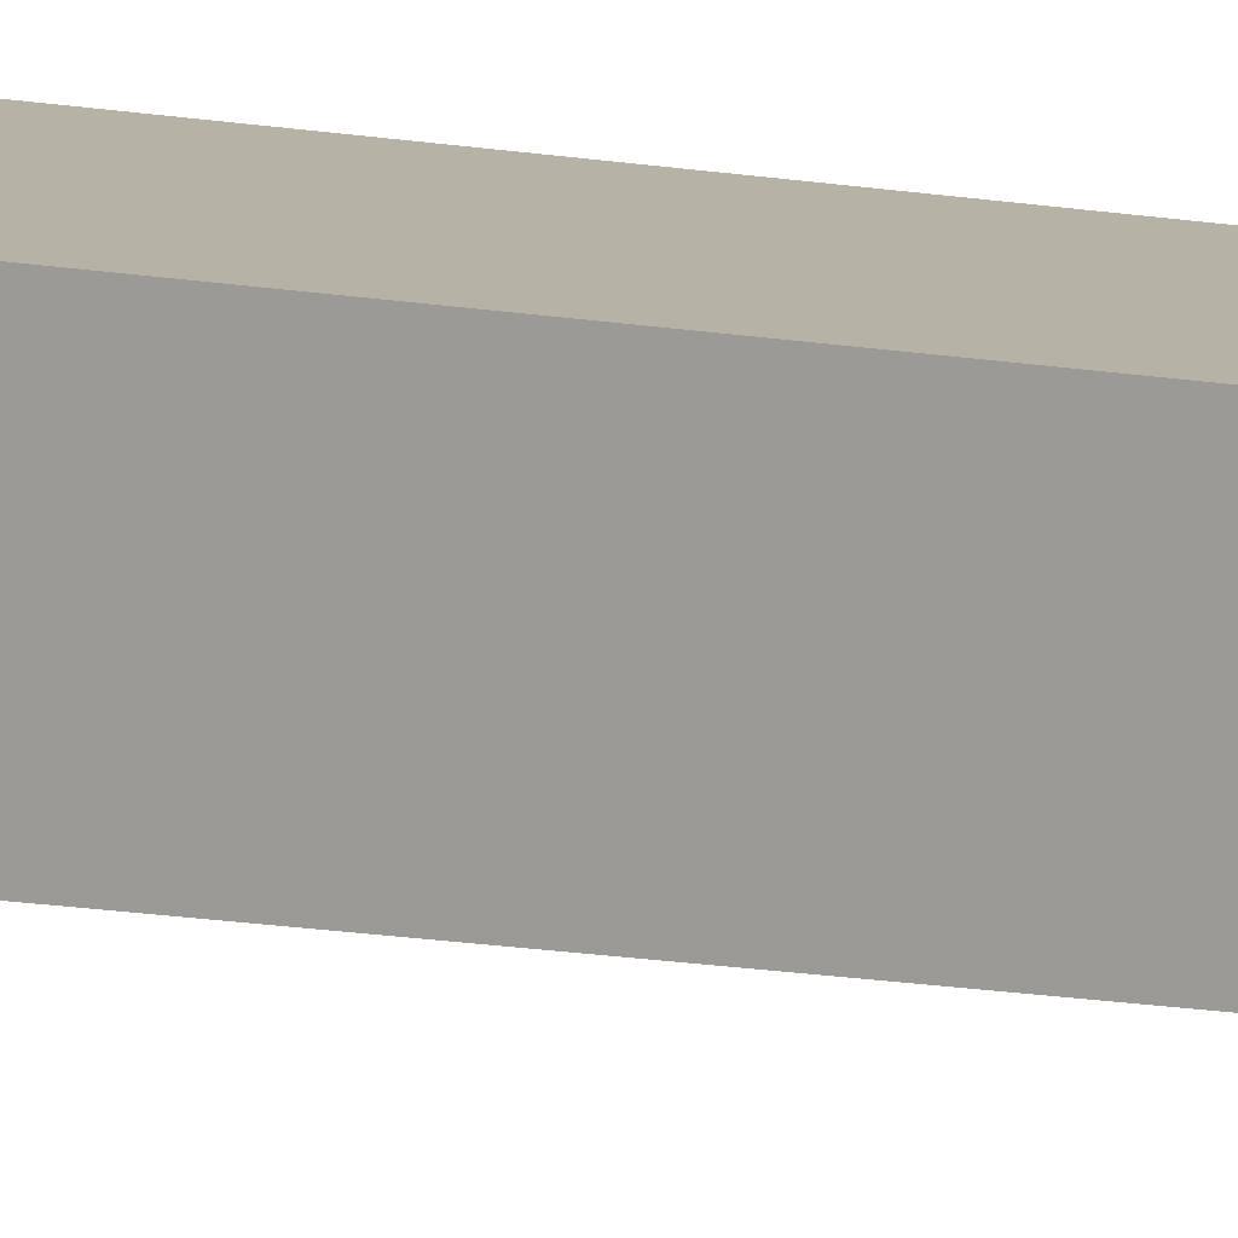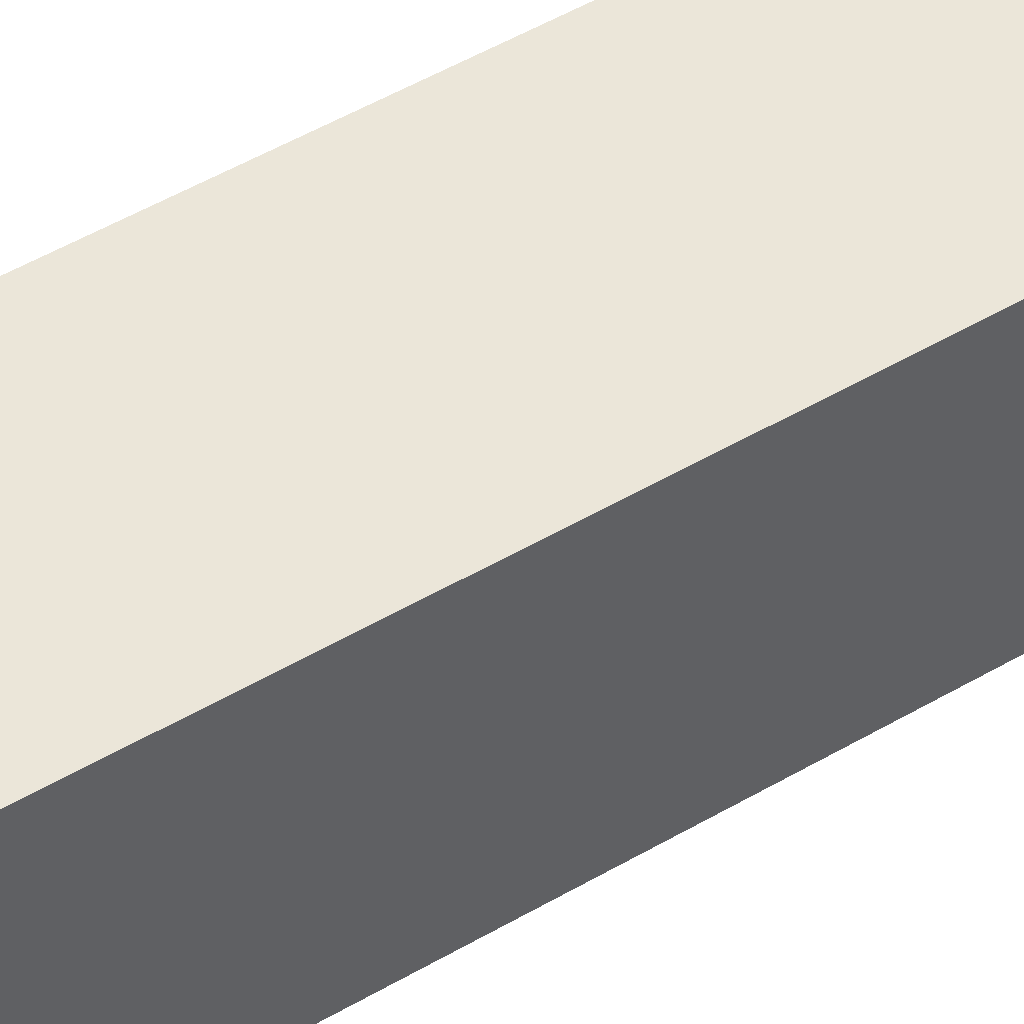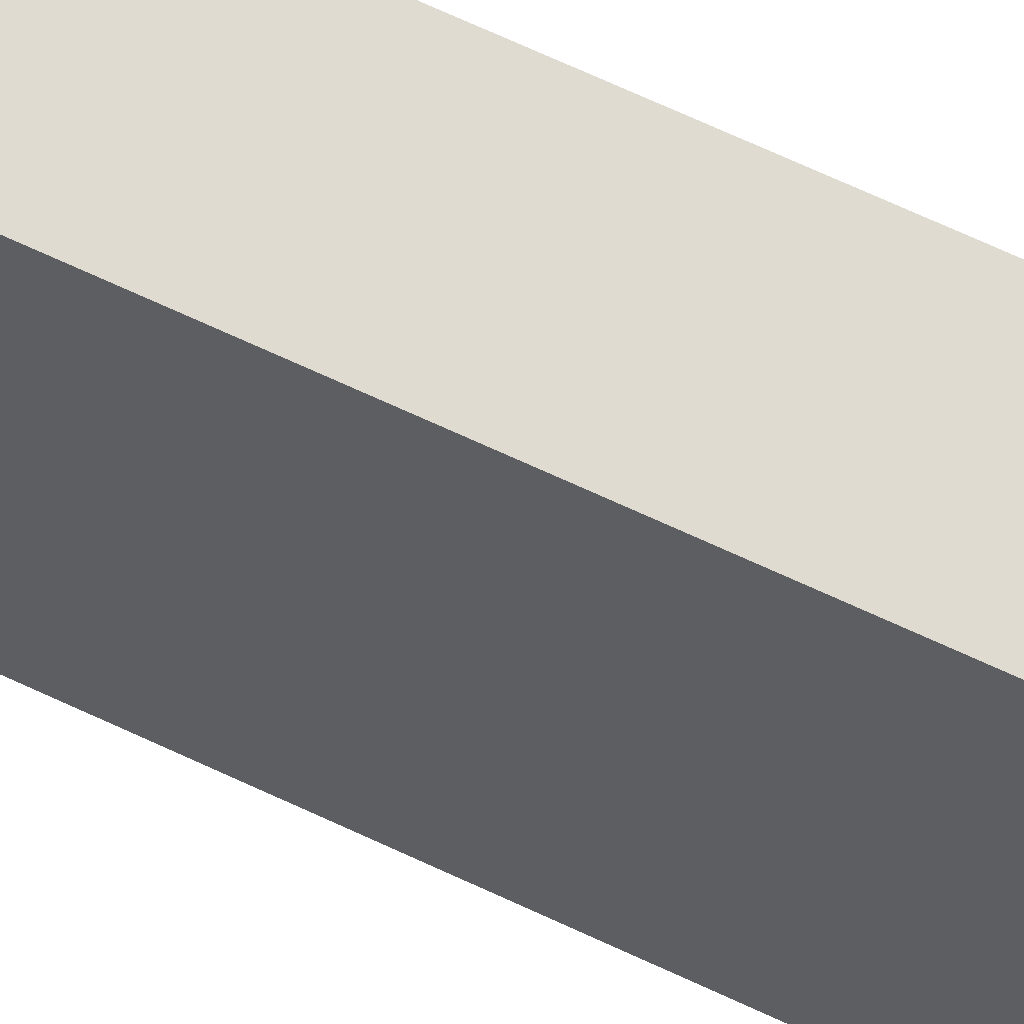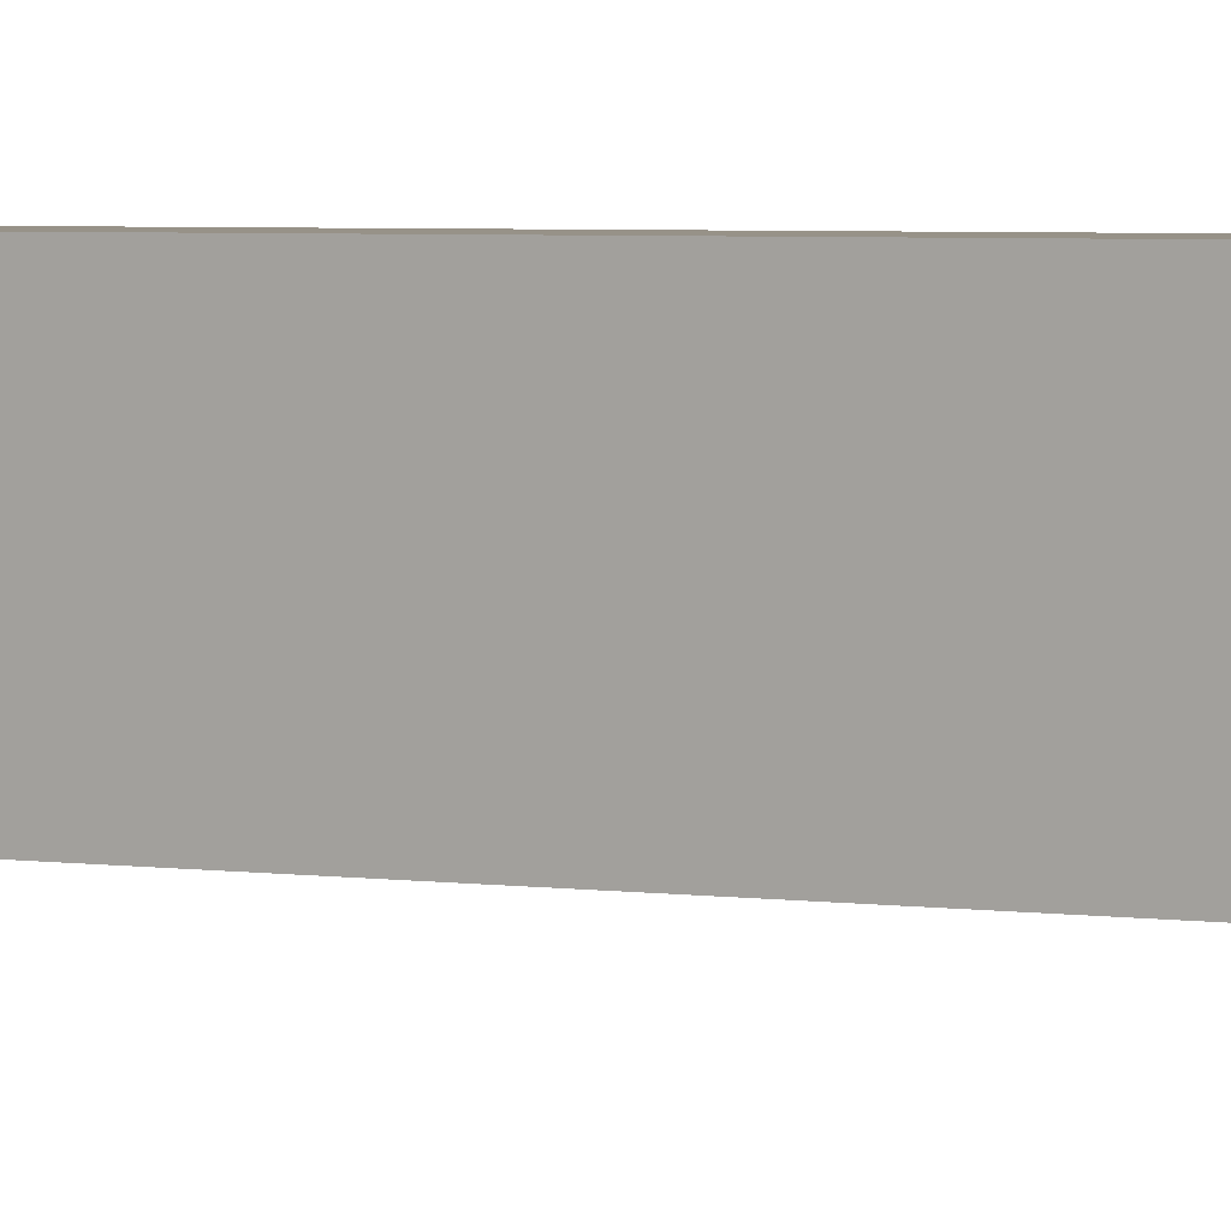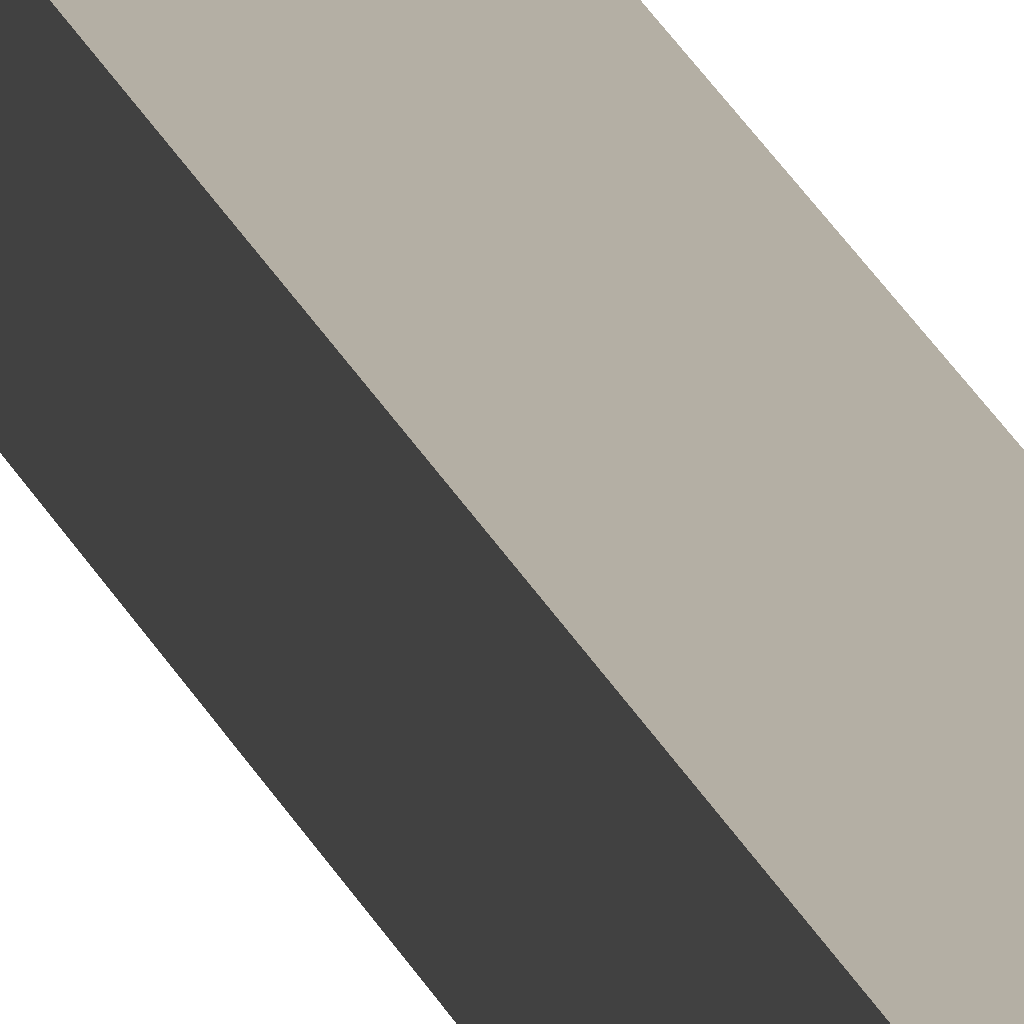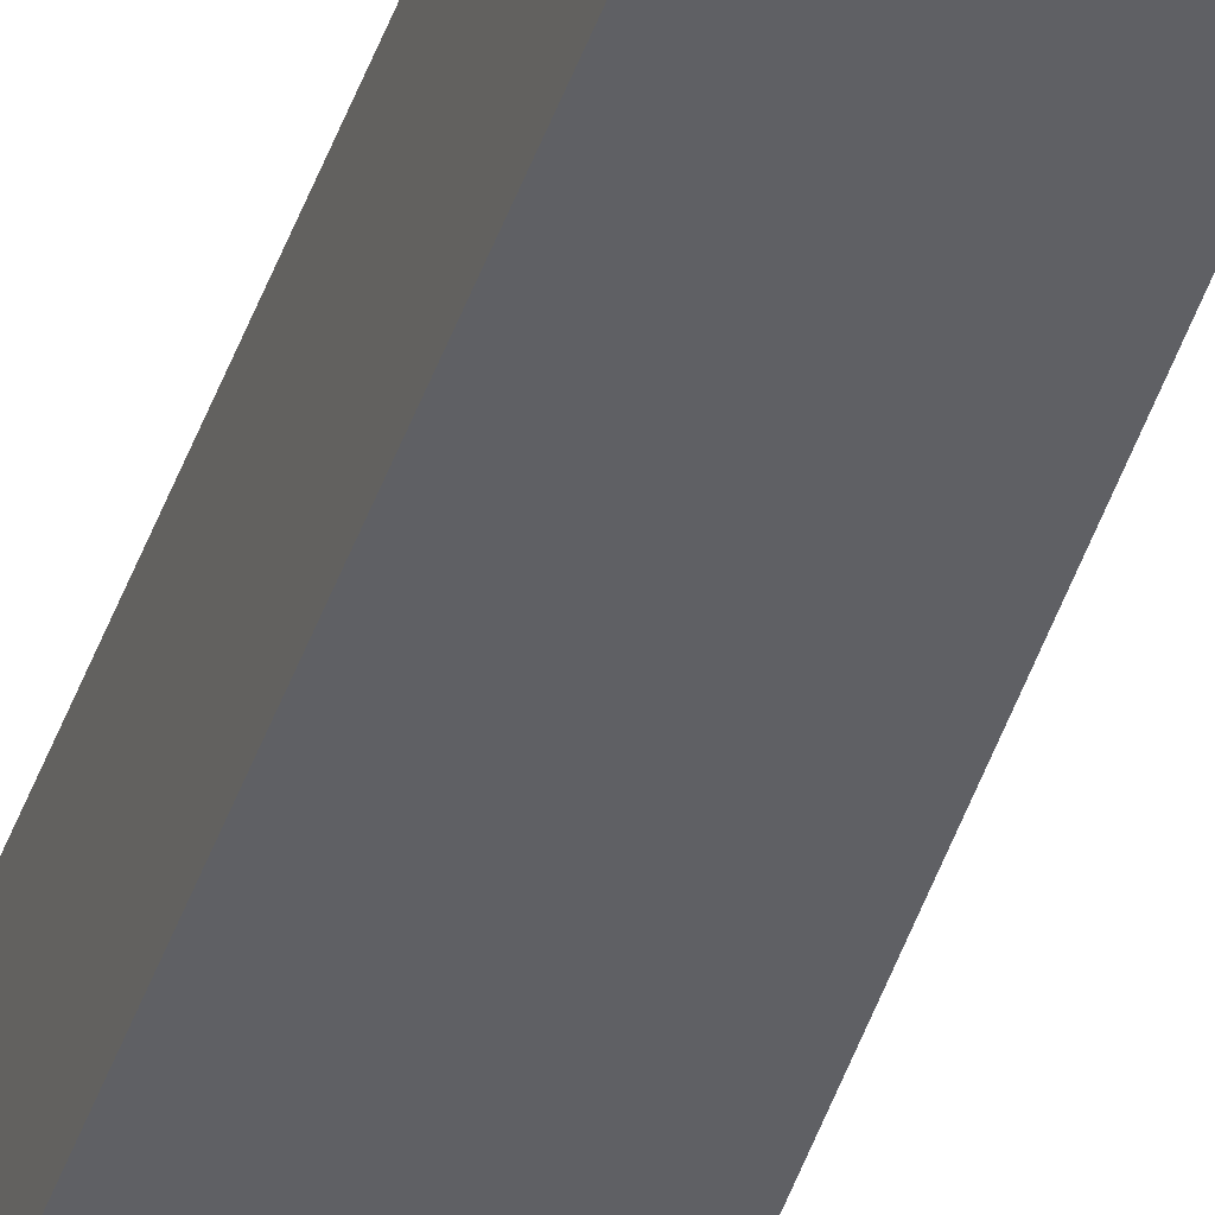
<metadata>
{"format":"obj","ext":"obj","renderer":"f3d","projection":"perspective","resolution":1024,"background":"white","views":[{"elev":12.5,"azim":117.1,"up":"+Z"},{"elev":46.8,"azim":56.4,"up":"+Z"},{"elev":-38.0,"azim":-124.5,"up":"+Z"},{"elev":1.2,"azim":-53.3,"up":"+Z"},{"elev":11.5,"azim":171.3,"up":"+Z"},{"elev":-43.0,"azim":162.2,"up":"+Z"}]}
</metadata>
<code>
g Fir_Tree_m_10_Collider
v -0.1008 0 -0.09754
v -0.1008 0 0.08956
v 0.1062 0 0.08956
v 0.1062 0 -0.09754
v -0.06646 3.135 -0.02979
v -0.06646 3.136 0.09517
v 0.07182 3.136 0.09517
v 0.07182 3.135 -0.02979
f 4 8 7 3
f 3 7 6 2
f 1 5 8 4
f 2 6 5 1
f 6 7 8 5

</code>
